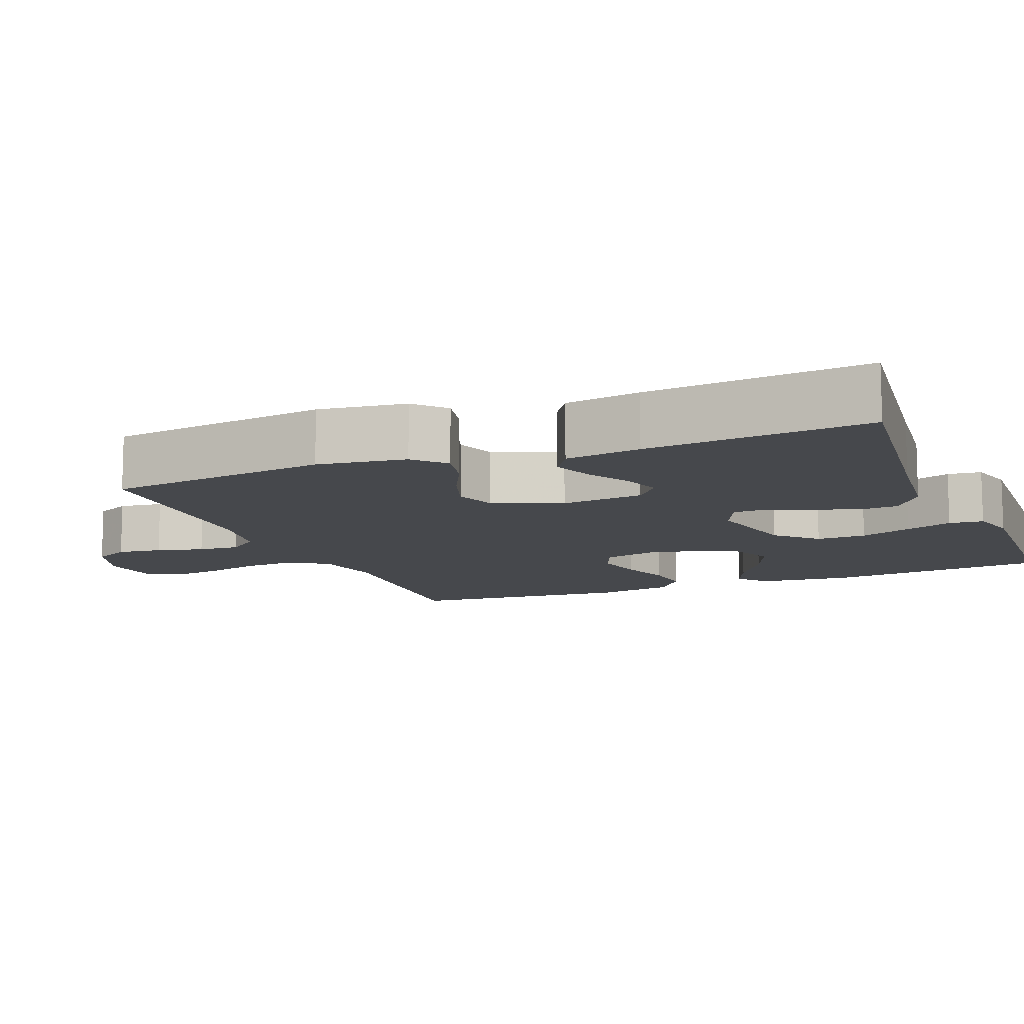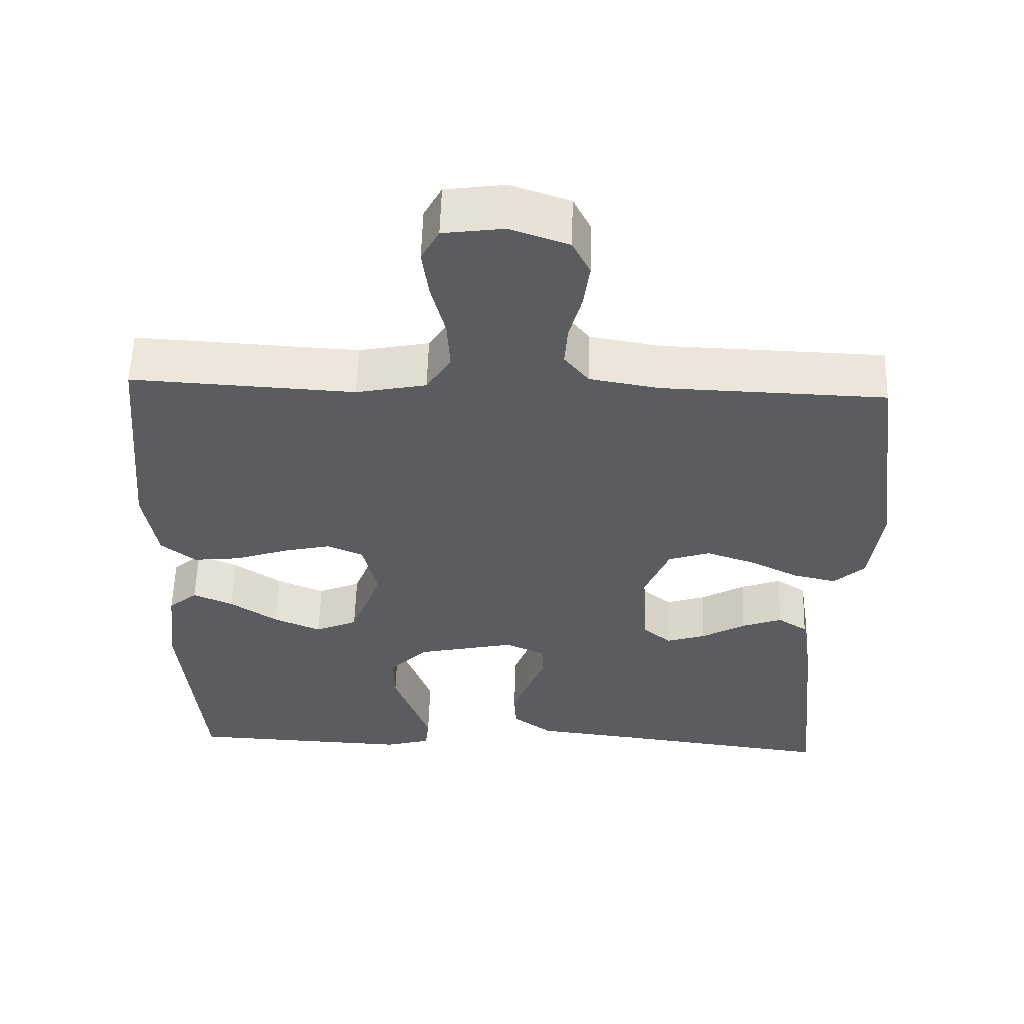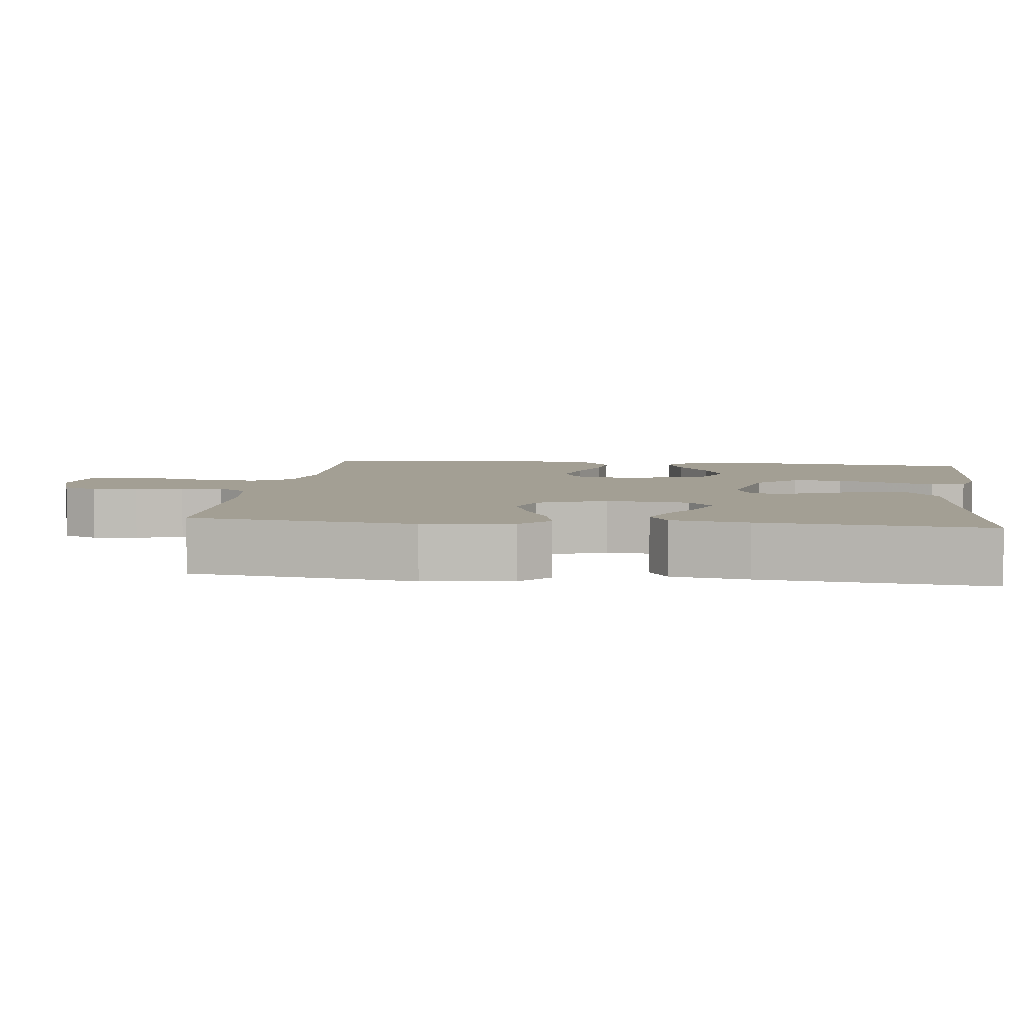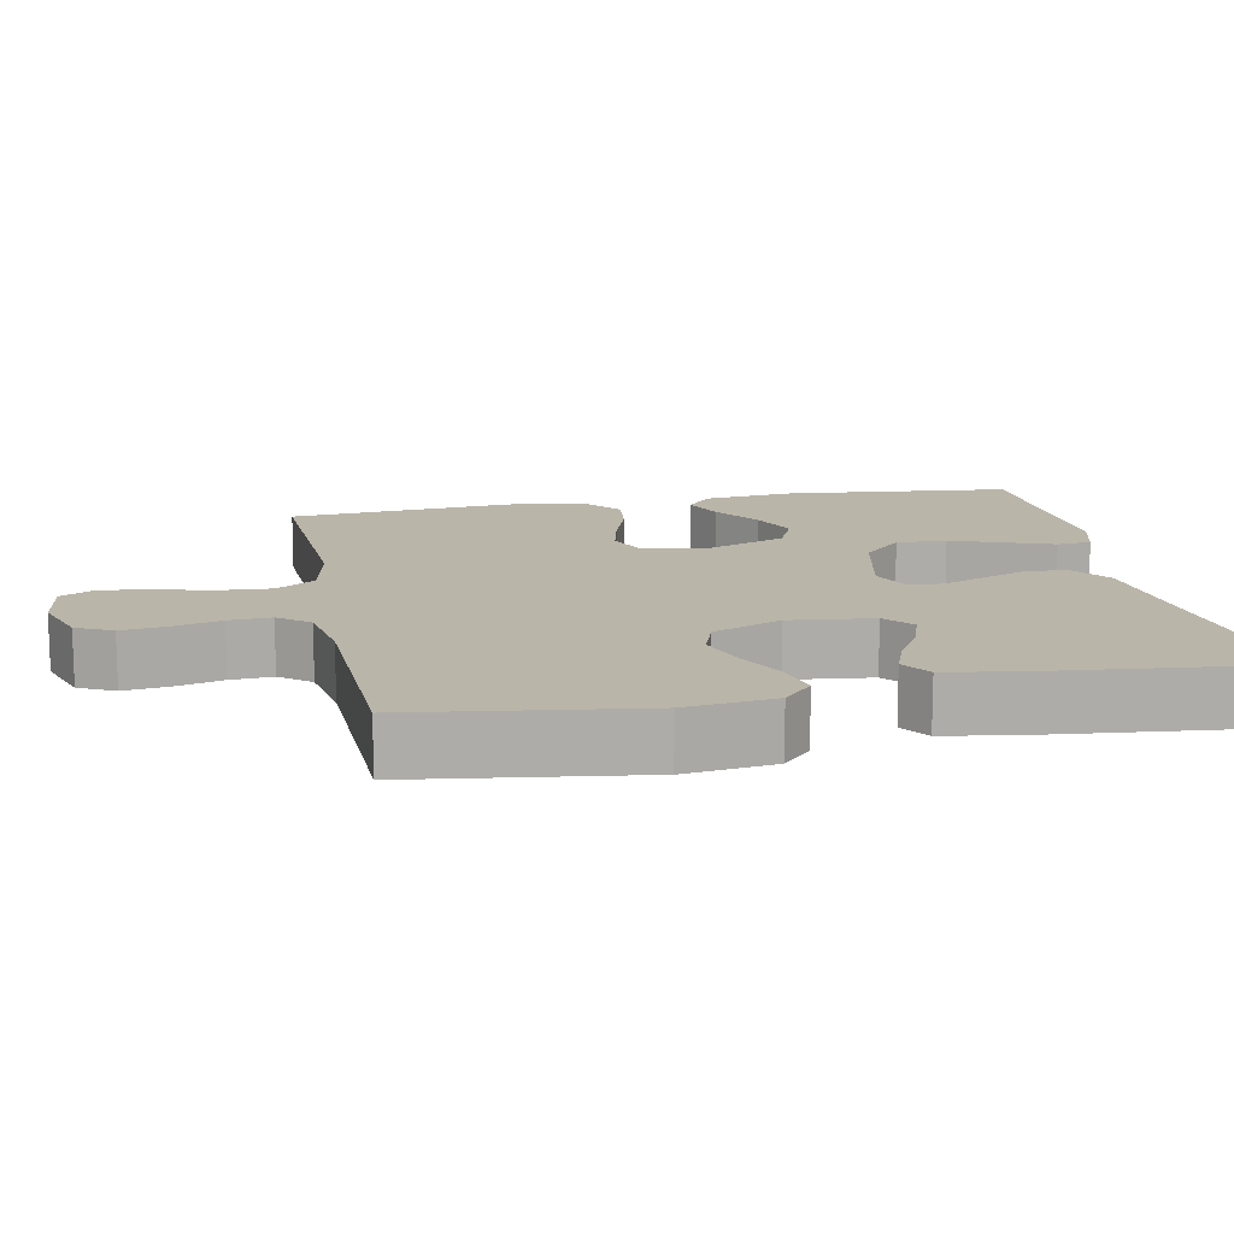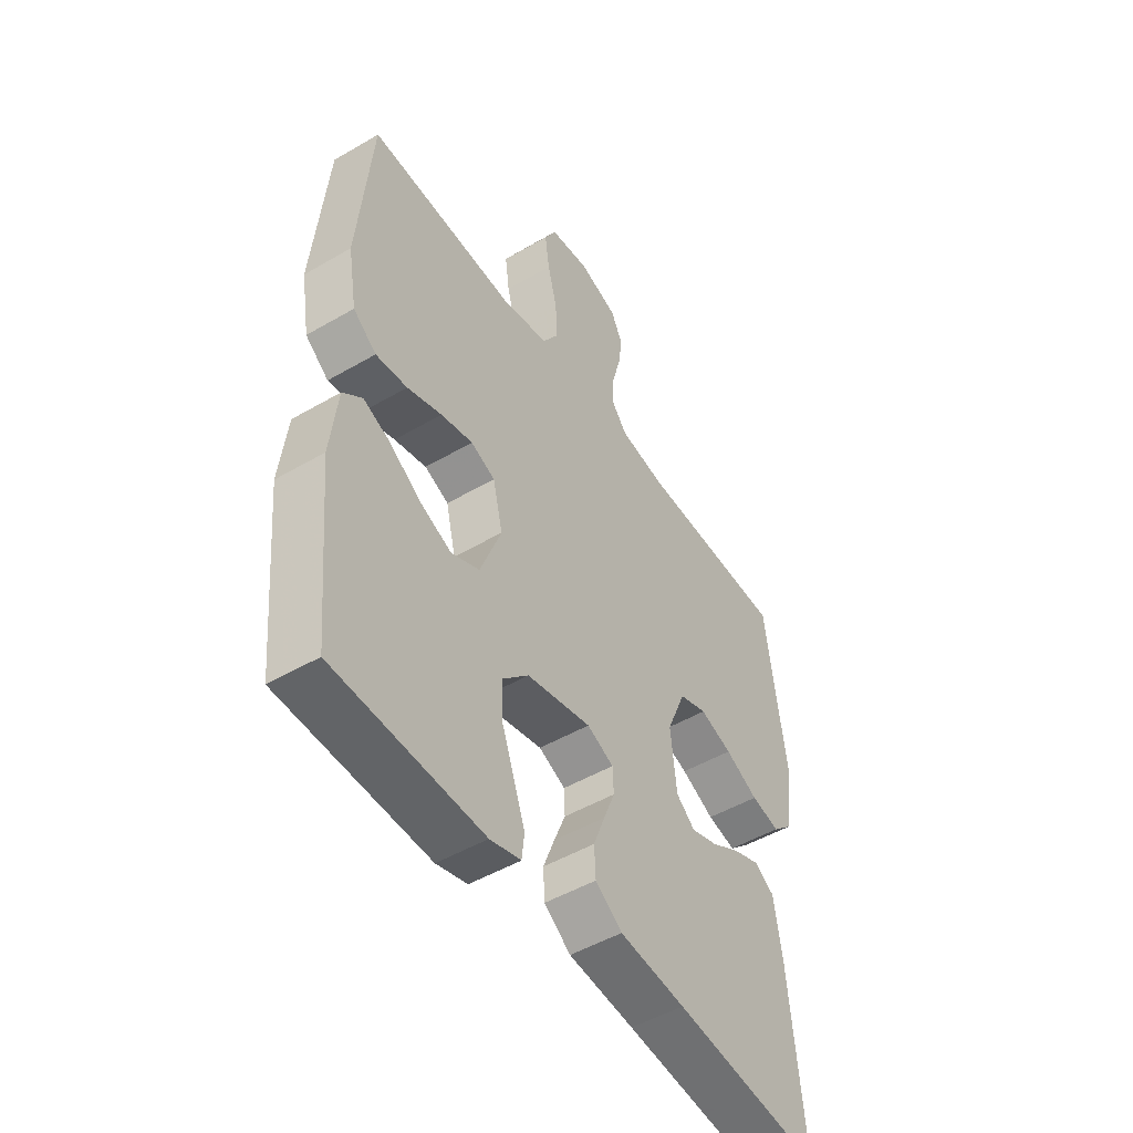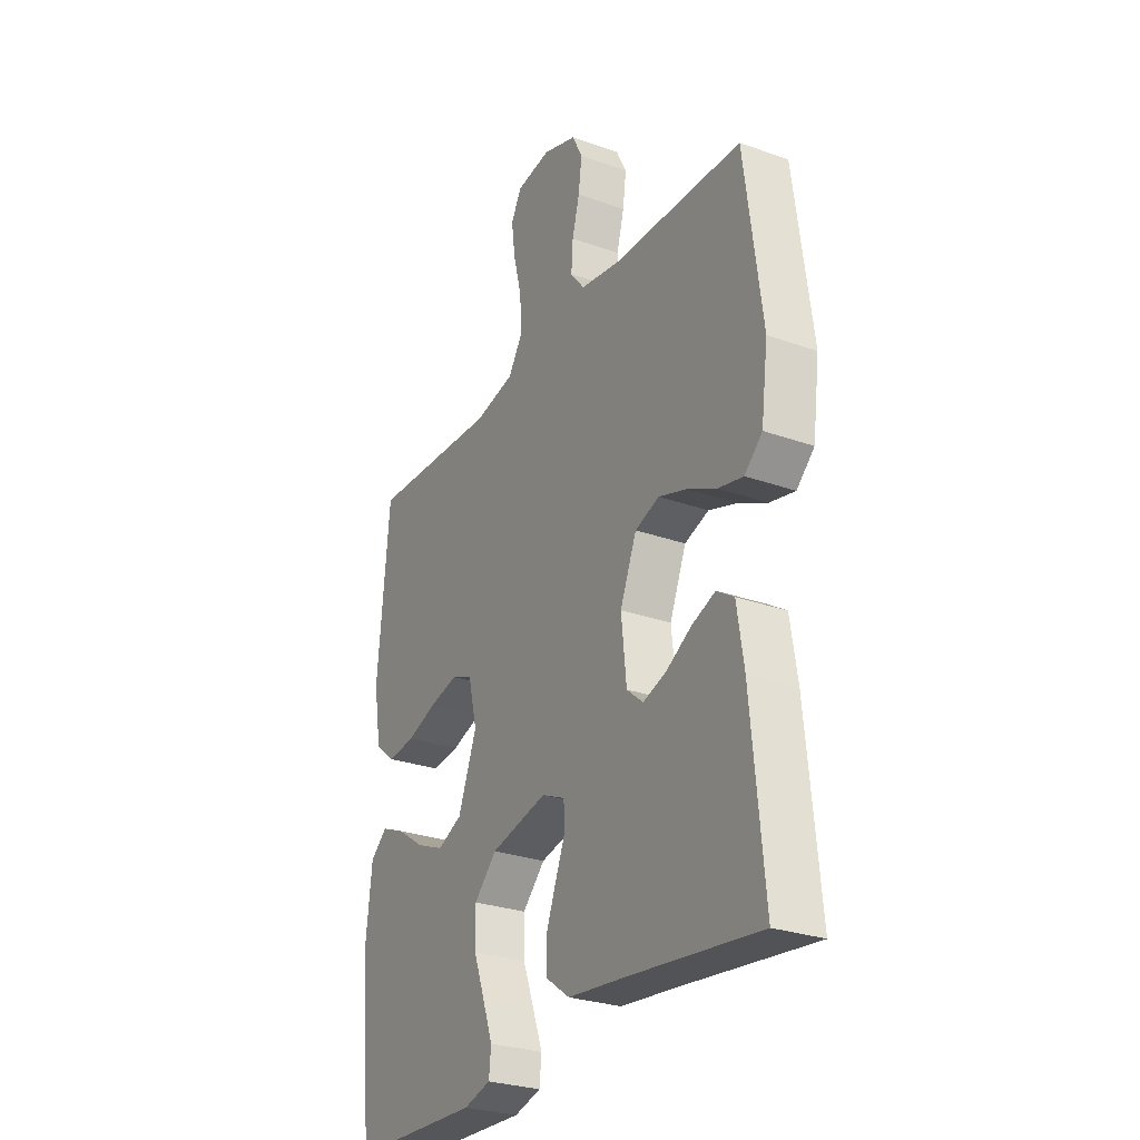
<metadata>
{"format":"obj","ext":"obj","renderer":"f3d","projection":"perspective","resolution":1024,"background":"white","views":[{"elev":-11.2,"azim":112.0,"up":"+Y"},{"elev":56.4,"azim":1.7,"up":"+Z"},{"elev":5.4,"azim":97.3,"up":"+Y"},{"elev":13.6,"azim":78.9,"up":"+Y"},{"elev":-49.3,"azim":-57.1,"up":"+Z"},{"elev":-27.9,"azim":61.5,"up":"+Z"}]}
</metadata>
<code>
v -0.5 0.07 0.5
v -0.2 0.07 0.484
v -0.106 0.07 0.503
v -0.073 0.07 0.555
v -0.077 0.07 0.624
v -0.096 0.07 0.698
v -0.105 0.07 0.764
v -0.081 0.07 0.809
v 0 0.07 0.82
v 0.079 0.07 0.793
v 0.103 0.07 0.745
v 0.095 0.07 0.685
v 0.078 0.07 0.622
v 0.074 0.07 0.566
v 0.107 0.07 0.525
v 0.2 0.07 0.509
v 0.5 0.07 0.5
v 0.54 0.07 0.2
v 0.524 0.07 0.081
v 0.483 0.07 0.043
v 0.425 0.07 0.056
v 0.358 0.07 0.089
v 0.293 0.07 0.111
v 0.237 0.07 0.092
v 0.199 0.07 0
v 0.211 0.07 -0.111
v 0.249 0.07 -0.143
v 0.302 0.07 -0.126
v 0.361 0.07 -0.092
v 0.415 0.07 -0.072
v 0.455 0.07 -0.098
v 0.471 0.07 -0.2
v 0.5 0.07 -0.5
v 0.2 0.07 -0.463
v 0.067 0.07 -0.448
v 0.013 0.07 -0.409
v 0.01 0.07 -0.355
v 0.033 0.07 -0.295
v 0.056 0.07 -0.238
v 0.054 0.07 -0.192
v 0 0.07 -0.168
v -0.131 0.07 -0.197
v -0.183 0.07 -0.249
v -0.182 0.07 -0.316
v -0.156 0.07 -0.386
v -0.133 0.07 -0.449
v -0.138 0.07 -0.495
v -0.2 0.07 -0.512
v -0.5 0.07 -0.5
v -0.529 0.07 -0.2
v -0.515 0.07 -0.076
v -0.476 0.07 -0.043
v -0.422 0.07 -0.066
v -0.358 0.07 -0.109
v -0.294 0.07 -0.136
v -0.237 0.07 -0.111
v -0.194 0.07 0
v -0.214 0.07 0.083
v -0.263 0.07 0.104
v -0.328 0.07 0.089
v -0.398 0.07 0.065
v -0.462 0.07 0.058
v -0.509 0.07 0.095
v -0.527 0.07 0.2
v -0.5 0 0.5
v -0.2 0 0.484
v -0.106 0 0.503
v -0.073 0 0.555
v -0.077 0 0.624
v -0.096 0 0.698
v -0.105 0 0.764
v -0.081 0 0.809
v 0 0 0.82
v 0.079 0 0.793
v 0.103 0 0.745
v 0.095 0 0.685
v 0.078 0 0.622
v 0.074 0 0.566
v 0.107 0 0.525
v 0.2 0 0.509
v 0.5 0 0.5
v 0.54 0 0.2
v 0.524 0 0.081
v 0.483 0 0.043
v 0.425 0 0.056
v 0.358 0 0.089
v 0.293 0 0.111
v 0.237 0 0.092
v 0.199 0 0
v 0.211 0 -0.111
v 0.249 0 -0.143
v 0.302 0 -0.126
v 0.361 0 -0.092
v 0.415 0 -0.072
v 0.455 0 -0.098
v 0.471 0 -0.2
v 0.5 0 -0.5
v 0.2 0 -0.463
v 0.067 0 -0.448
v 0.013 0 -0.409
v 0.01 0 -0.355
v 0.033 0 -0.295
v 0.056 0 -0.238
v 0.054 0 -0.192
v 0 0 -0.168
v -0.131 0 -0.197
v -0.183 0 -0.249
v -0.182 0 -0.316
v -0.156 0 -0.386
v -0.133 0 -0.449
v -0.138 0 -0.495
v -0.2 0 -0.512
v -0.5 0 -0.5
v -0.529 0 -0.2
v -0.515 0 -0.076
v -0.476 0 -0.043
v -0.422 0 -0.066
v -0.358 0 -0.109
v -0.294 0 -0.136
v -0.237 0 -0.111
v -0.194 0 0
v -0.214 0 0.083
v -0.263 0 0.104
v -0.328 0 0.089
v -0.398 0 0.065
v -0.462 0 0.058
v -0.509 0 0.095
v -0.527 0 0.2
f 64 1 2
f 63 64 2
f 62 63 2
f 61 62 2
f 60 61 2
f 59 60 2 3
f 58 59 3 4
f 57 58 4
f 52 53 54
f 51 52 54
f 50 51 54
f 49 50 54
f 48 49 54
f 47 48 54
f 46 47 54
f 45 46 54
f 44 45 54
f 43 44 54 55
f 42 43 55 56
f 37 38 39
f 36 37 39
f 35 36 39
f 34 35 39
f 34 39 40
f 32 33 34
f 31 32 34
f 30 31 34
f 29 30 34
f 28 29 34
f 27 28 34
f 26 27 34 40
f 25 26 40 41
f 20 21 22
f 19 20 22
f 18 19 22
f 17 18 22
f 16 17 22
f 15 16 22 23
f 14 15 23 24
f 11 12 13
f 10 11 13
f 9 10 13
f 8 9 13
f 7 8 13
f 6 7 13
f 5 6 13
f 4 5 13 14
f 25 41 42
f 24 25 42
f 14 24 42
f 4 14 42
f 57 4 42
f 42 56 57
f 66 65 128
f 66 128 127
f 66 127 126
f 66 126 125
f 66 125 124
f 67 66 124 123
f 68 67 123 122
f 68 122 121
f 118 117 116
f 118 116 115
f 118 115 114
f 118 114 113
f 118 113 112
f 118 112 111
f 118 111 110
f 118 110 109
f 118 109 108
f 119 118 108 107
f 120 119 107 106
f 103 102 101
f 103 101 100
f 103 100 99
f 103 99 98
f 104 103 98
f 98 97 96
f 98 96 95
f 98 95 94
f 98 94 93
f 98 93 92
f 98 92 91
f 104 98 91 90
f 105 104 90 89
f 86 85 84
f 86 84 83
f 86 83 82
f 86 82 81
f 86 81 80
f 87 86 80 79
f 88 87 79 78
f 77 76 75
f 77 75 74
f 77 74 73
f 77 73 72
f 77 72 71
f 77 71 70
f 77 70 69
f 78 77 69 68
f 106 105 89
f 106 89 88
f 106 88 78
f 106 78 68
f 106 68 121
f 121 120 106
f 1 65 66 2
f 2 66 67 3
f 3 67 68 4
f 4 68 69 5
f 5 69 70 6
f 6 70 71 7
f 7 71 72 8
f 8 72 73 9
f 9 73 74 10
f 10 74 75 11
f 11 75 76 12
f 12 76 77 13
f 13 77 78 14
f 14 78 79 15
f 15 79 80 16
f 16 80 81 17
f 17 81 82 18
f 18 82 83 19
f 19 83 84 20
f 20 84 85 21
f 21 85 86 22
f 22 86 87 23
f 23 87 88 24
f 24 88 89 25
f 25 89 90 26
f 26 90 91 27
f 27 91 92 28
f 28 92 93 29
f 29 93 94 30
f 30 94 95 31
f 31 95 96 32
f 32 96 97 33
f 33 97 98 34
f 34 98 99 35
f 35 99 100 36
f 36 100 101 37
f 37 101 102 38
f 38 102 103 39
f 39 103 104 40
f 40 104 105 41
f 41 105 106 42
f 42 106 107 43
f 43 107 108 44
f 44 108 109 45
f 45 109 110 46
f 46 110 111 47
f 47 111 112 48
f 48 112 113 49
f 49 113 114 50
f 50 114 115 51
f 51 115 116 52
f 52 116 117 53
f 53 117 118 54
f 54 118 119 55
f 55 119 120 56
f 56 120 121 57
f 57 121 122 58
f 58 122 123 59
f 59 123 124 60
f 60 124 125 61
f 61 125 126 62
f 62 126 127 63
f 63 127 128 64
f 64 128 65 1

</code>
